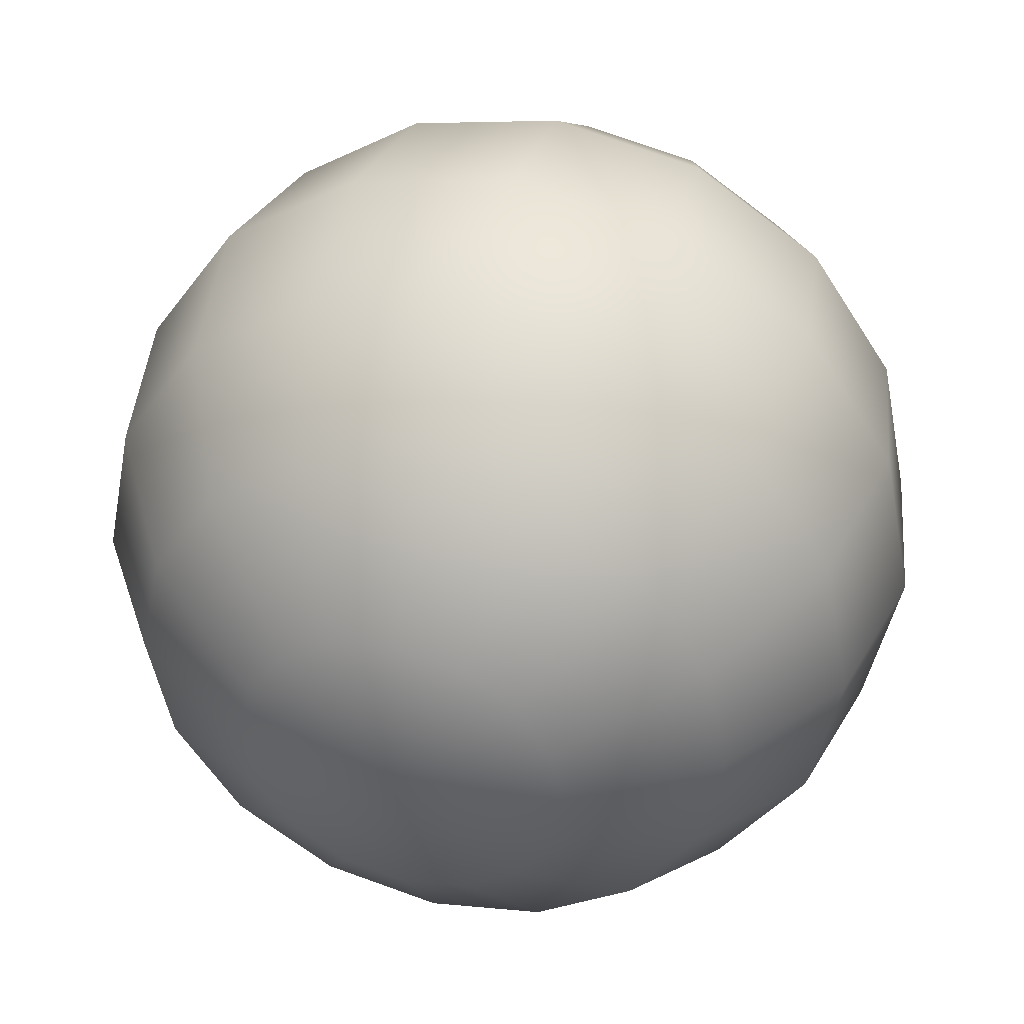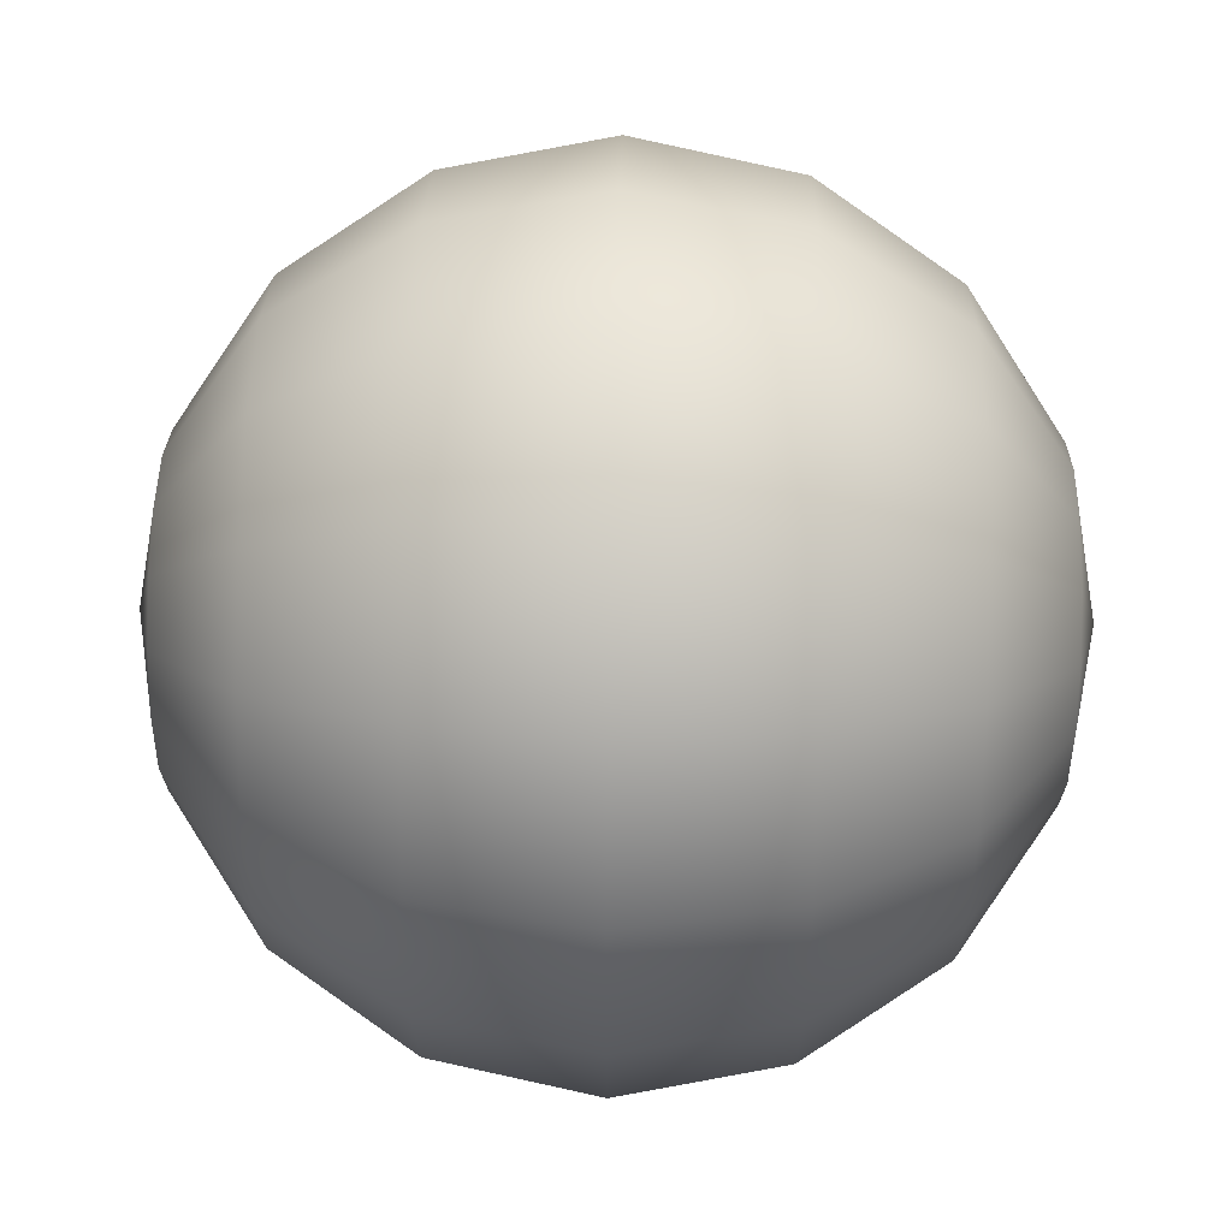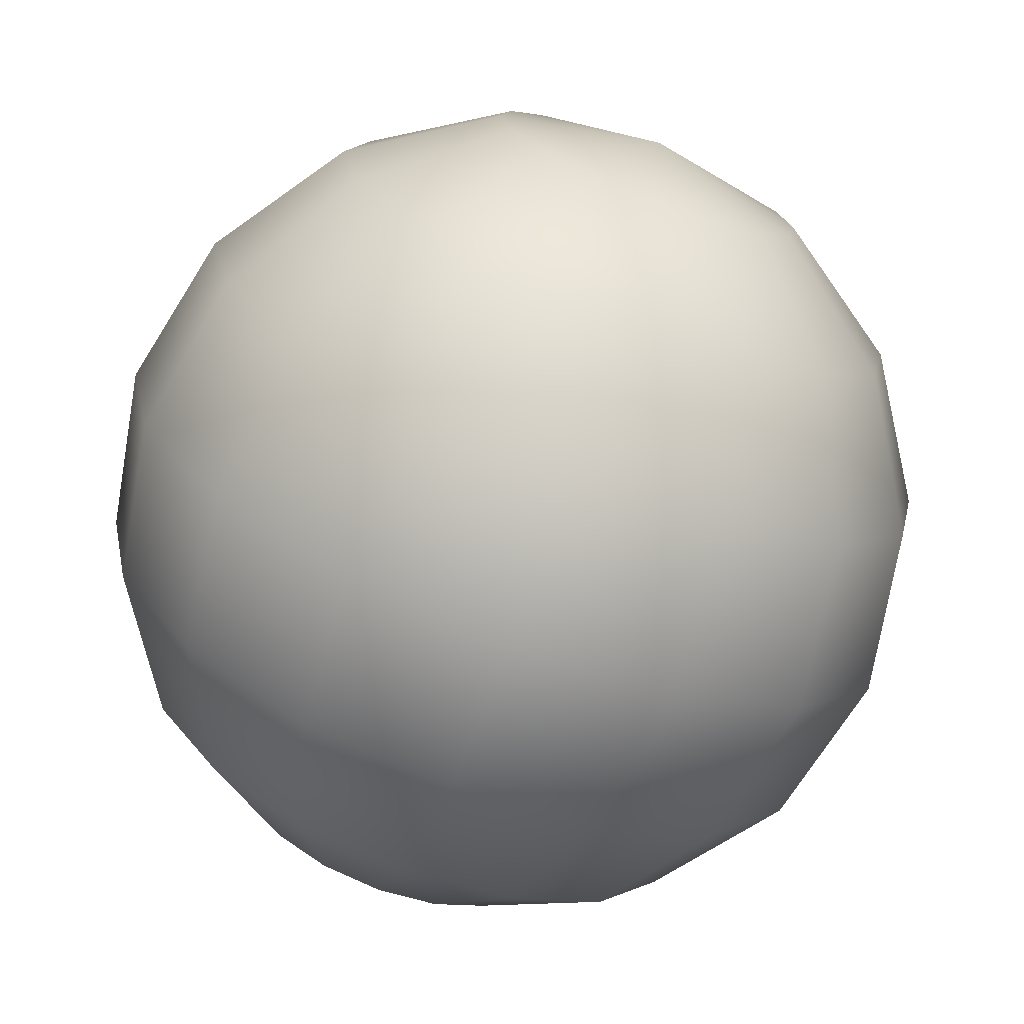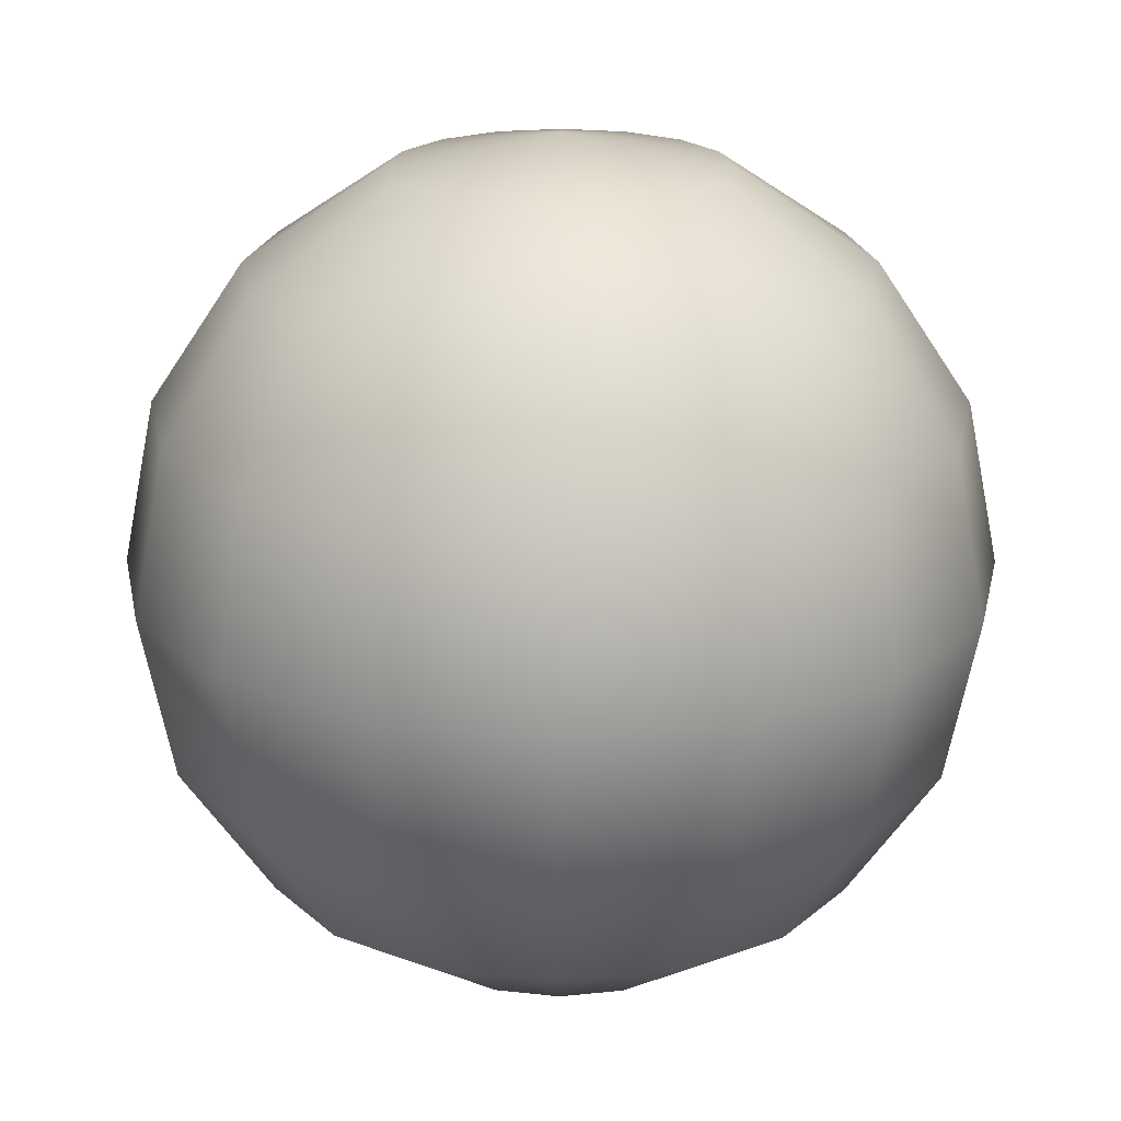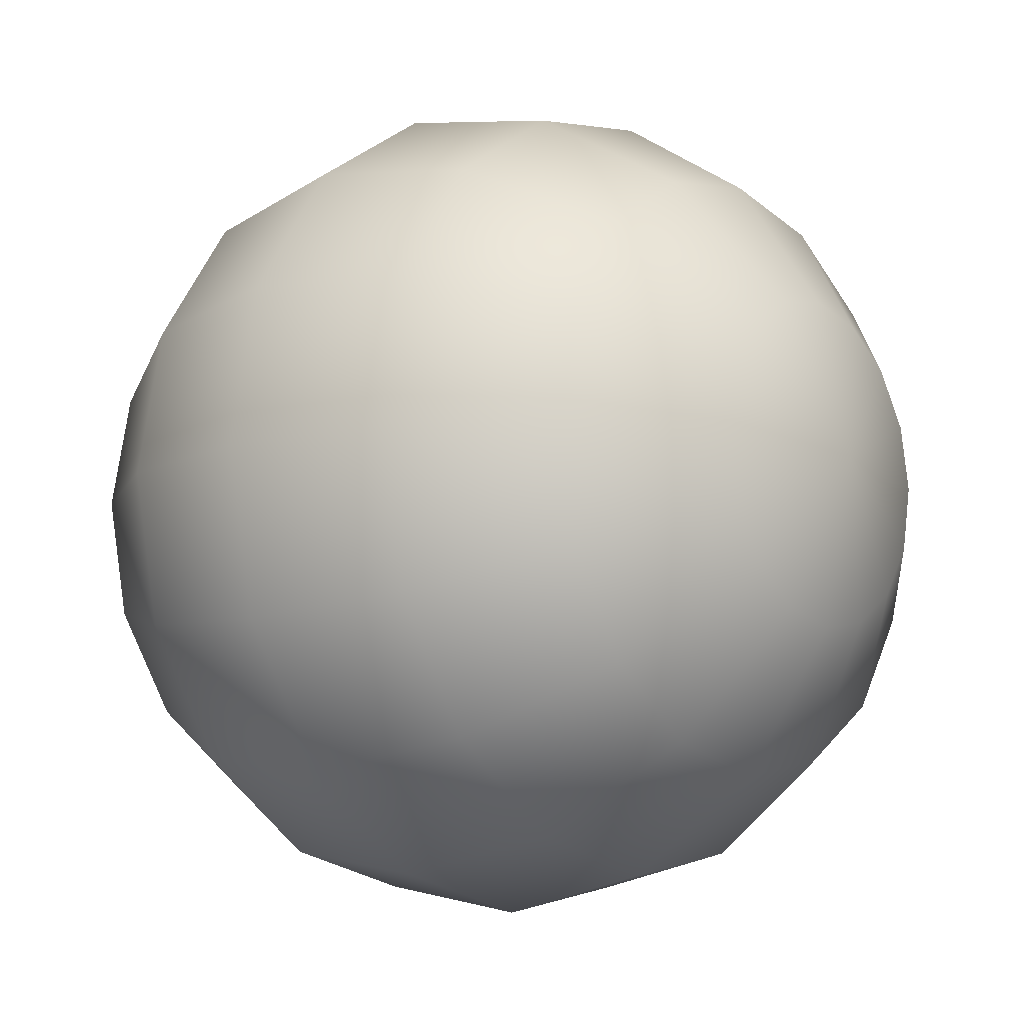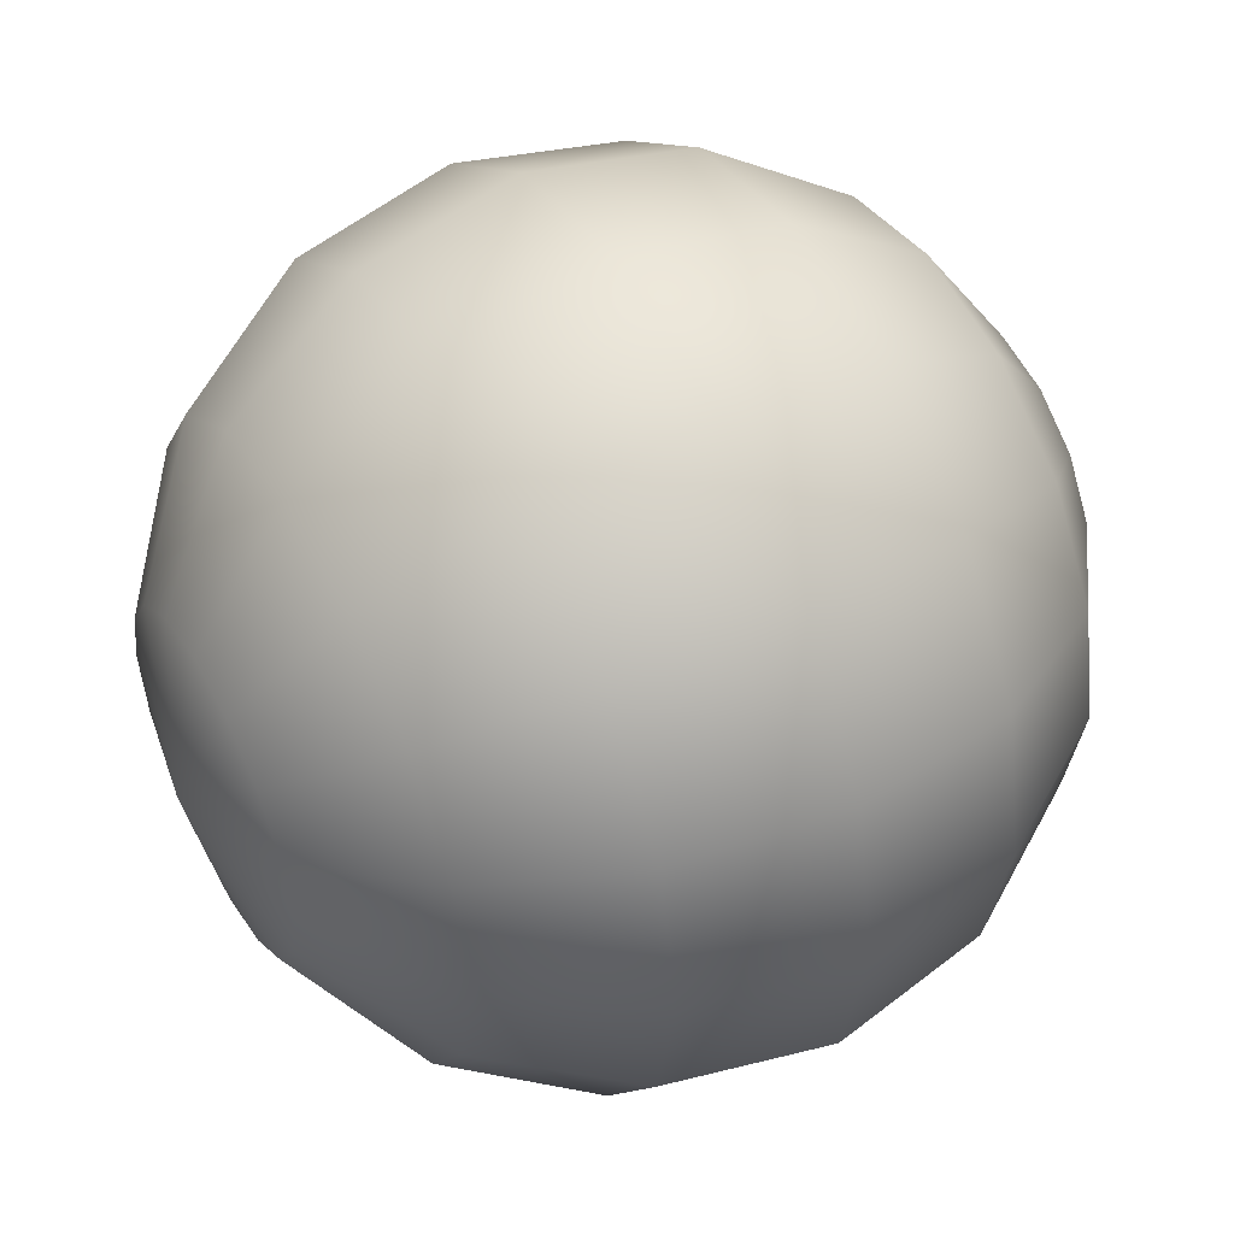
<metadata>
{"format":"obj","ext":"obj","renderer":"f3d","projection":"perspective","resolution":1024,"background":"white","views":[{"elev":41.0,"azim":-163.9,"up":"+Z"},{"elev":57.9,"azim":91.1,"up":"+Z"},{"elev":-72.8,"azim":-20.9,"up":"+Z"},{"elev":20.6,"azim":-157.1,"up":"+Y"},{"elev":-11.1,"azim":129.0,"up":"+Z"},{"elev":48.2,"azim":61.1,"up":"+Z"}]}
</metadata>
<code>
o Sphere
v -0.3827 0.9239 0
v -0.7071 0.7071 0
v -0.9239 0.3827 0
v -1 -0 0
v -0.9239 -0.3827 0
v -0.7071 -0.7071 0
v -0.3827 -0.9239 0
v -0.3536 0.9239 -0.1464
v -0.6533 0.7071 -0.2706
v -0.8536 0.3827 -0.3536
v -0.9239 -0 -0.3827
v -0.8536 -0.3827 -0.3536
v -0.6533 -0.7071 -0.2706
v -0.3536 -0.9239 -0.1464
v -0.2706 0.9239 -0.2706
v -0.5 0.7071 -0.5
v -0.6533 0.3827 -0.6533
v -0.7071 -0 -0.7071
v -0.6533 -0.3827 -0.6533
v -0.5 -0.7071 -0.5
v -0.2706 -0.9239 -0.2706
v -0 -1 0
v -0.1464 0.9239 -0.3536
v -0.2706 0.7071 -0.6533
v -0.3536 0.3827 -0.8536
v -0.3827 -0 -0.9239
v -0.3536 -0.3827 -0.8536
v -0.2706 -0.7071 -0.6533
v -0.1464 -0.9239 -0.3536
v -0 0.9239 -0.3827
v -0 0.7071 -0.7071
v -0 0.3827 -0.9239
v -0 -0 -1
v -0 -0.3827 -0.9239
v -0 -0.7071 -0.7071
v -0 -0.9239 -0.3827
v 0.1464 0.9239 -0.3536
v 0.2706 0.7071 -0.6533
v 0.3536 0.3827 -0.8536
v 0.3827 -0 -0.9239
v 0.3536 -0.3827 -0.8536
v 0.2706 -0.7071 -0.6533
v 0.1464 -0.9239 -0.3536
v -0 1 0
v 0.2706 0.9239 -0.2706
v 0.5 0.7071 -0.5
v 0.6533 0.3827 -0.6533
v 0.7071 -0 -0.7071
v 0.6533 -0.3827 -0.6533
v 0.5 -0.7071 -0.5
v 0.2706 -0.9239 -0.2706
v 0.3536 0.9239 -0.1464
v 0.6533 0.7071 -0.2706
v 0.8536 0.3827 -0.3536
v 0.9239 -0 -0.3827
v 0.8536 -0.3827 -0.3536
v 0.6533 -0.7071 -0.2706
v 0.3536 -0.9239 -0.1464
v 0.3827 0.9239 0
v 0.7071 0.7071 0
v 0.9239 0.3827 0
v 1 -0 0
v 0.9239 -0.3827 0
v 0.7071 -0.7071 0
v 0.3827 -0.9239 0
v 0.3536 0.9239 0.1464
v 0.6533 0.7071 0.2706
v 0.8536 0.3827 0.3536
v 0.9239 -0 0.3827
v 0.8536 -0.3827 0.3536
v 0.6533 -0.7071 0.2706
v 0.3536 -0.9239 0.1464
v 0.2706 0.9239 0.2706
v 0.5 0.7071 0.5
v 0.6533 0.3827 0.6533
v 0.7071 -0 0.7071
v 0.6533 -0.3827 0.6533
v 0.5 -0.7071 0.5
v 0.2706 -0.9239 0.2706
v 0.1464 0.9239 0.3536
v 0.2706 0.7071 0.6533
v 0.3536 0.3827 0.8536
v 0.3827 -0 0.9239
v 0.3536 -0.3827 0.8536
v 0.2706 -0.7071 0.6533
v 0.1464 -0.9239 0.3536
v -0 0.9239 0.3827
v -0 0.7071 0.7071
v -1e-06 0.3827 0.9239
v -1e-06 -0 1
v -1e-06 -0.3827 0.9239
v -0 -0.7071 0.7071
v -0 -0.9239 0.3827
v -0.1464 0.9239 0.3536
v -0.2706 0.7071 0.6533
v -0.3536 0.3827 0.8536
v -0.3827 -0 0.9239
v -0.3536 -0.3827 0.8536
v -0.2706 -0.7071 0.6533
v -0.1464 -0.9239 0.3536
v -0.2706 0.9239 0.2706
v -0.5 0.7071 0.5
v -0.6533 0.3827 0.6533
v -0.7071 -0 0.7071
v -0.6533 -0.3827 0.6533
v -0.5 -0.7071 0.5
v -0.2706 -0.9239 0.2706
v -0.3536 0.9239 0.1464
v -0.6533 0.7071 0.2706
v -0.8536 0.3827 0.3536
v -0.9239 -0 0.3827
v -0.8536 -0.3827 0.3536
v -0.6533 -0.7071 0.2706
v -0.3536 -0.9239 0.1464
f 6 12 13
f 3 11 4
f 1 9 2
f 6 14 7
f 4 12 5
f 3 9 10
f 1 44 8
f 22 7 14
f 14 20 21
f 11 19 12
f 9 17 10
f 8 44 15
f 22 14 21
f 12 20 13
f 10 18 11
f 8 16 9
f 16 25 17
f 15 44 23
f 22 21 29
f 19 28 20
f 17 26 18
f 15 24 16
f 20 29 21
f 19 26 27
f 22 29 36
f 27 35 28
f 25 33 26
f 23 31 24
f 29 35 36
f 26 34 27
f 25 31 32
f 23 44 30
f 30 38 31
f 36 42 43
f 34 40 41
f 32 38 39
f 30 44 37
f 22 36 43
f 34 42 35
f 32 40 33
f 43 50 51
f 41 48 49
f 38 47 39
f 37 44 45
f 22 43 51
f 41 50 42
f 39 48 40
f 38 45 46
f 45 44 52
f 22 51 58
f 50 56 57
f 47 55 48
f 46 52 53
f 50 58 51
f 48 56 49
f 46 54 47
f 57 63 64
f 54 62 55
f 52 60 53
f 57 65 58
f 55 63 56
f 53 61 54
f 52 44 59
f 22 58 65
f 65 71 72
f 62 70 63
f 60 68 61
f 59 44 66
f 22 65 72
f 63 71 64
f 62 68 69
f 60 66 67
f 69 77 70
f 67 75 68
f 66 44 73
f 22 72 79
f 71 77 78
f 68 76 69
f 66 74 67
f 72 78 79
f 22 79 86
f 78 84 85
f 75 83 76
f 74 80 81
f 79 85 86
f 76 84 77
f 74 82 75
f 73 44 80
f 83 89 90
f 81 87 88
f 85 93 86
f 83 91 84
f 82 88 89
f 80 44 87
f 22 86 93
f 84 92 85
f 92 100 93
f 90 98 91
f 88 96 89
f 87 44 94
f 22 93 100
f 92 98 99
f 89 97 90
f 88 94 95
f 95 103 96
f 94 44 101
f 22 100 107
f 99 105 106
f 97 103 104
f 94 102 95
f 100 106 107
f 97 105 98
f 22 107 114
f 106 112 113
f 104 110 111
f 102 108 109
f 107 113 114
f 104 112 105
f 103 109 110
f 101 44 108
f 109 1 2
f 113 7 114
f 111 5 112
f 110 2 3
f 108 44 1
f 22 114 7
f 112 6 113
f 111 3 4
f 6 5 12
f 3 10 11
f 1 8 9
f 6 13 14
f 4 11 12
f 3 2 9
f 14 13 20
f 11 18 19
f 9 16 17
f 12 19 20
f 10 17 18
f 8 15 16
f 16 24 25
f 19 27 28
f 17 25 26
f 15 23 24
f 20 28 29
f 19 18 26
f 27 34 35
f 25 32 33
f 23 30 31
f 29 28 35
f 26 33 34
f 25 24 31
f 30 37 38
f 36 35 42
f 34 33 40
f 32 31 38
f 34 41 42
f 32 39 40
f 43 42 50
f 41 40 48
f 38 46 47
f 41 49 50
f 39 47 48
f 38 37 45
f 50 49 56
f 47 54 55
f 46 45 52
f 50 57 58
f 48 55 56
f 46 53 54
f 57 56 63
f 54 61 62
f 52 59 60
f 57 64 65
f 55 62 63
f 53 60 61
f 65 64 71
f 62 69 70
f 60 67 68
f 63 70 71
f 62 61 68
f 60 59 66
f 69 76 77
f 67 74 75
f 71 70 77
f 68 75 76
f 66 73 74
f 72 71 78
f 78 77 84
f 75 82 83
f 74 73 80
f 79 78 85
f 76 83 84
f 74 81 82
f 83 82 89
f 81 80 87
f 85 92 93
f 83 90 91
f 82 81 88
f 84 91 92
f 92 99 100
f 90 97 98
f 88 95 96
f 92 91 98
f 89 96 97
f 88 87 94
f 95 102 103
f 99 98 105
f 97 96 103
f 94 101 102
f 100 99 106
f 97 104 105
f 106 105 112
f 104 103 110
f 102 101 108
f 107 106 113
f 104 111 112
f 103 102 109
f 109 108 1
f 113 6 7
f 111 4 5
f 110 109 2
f 112 5 6
f 111 110 3

</code>
